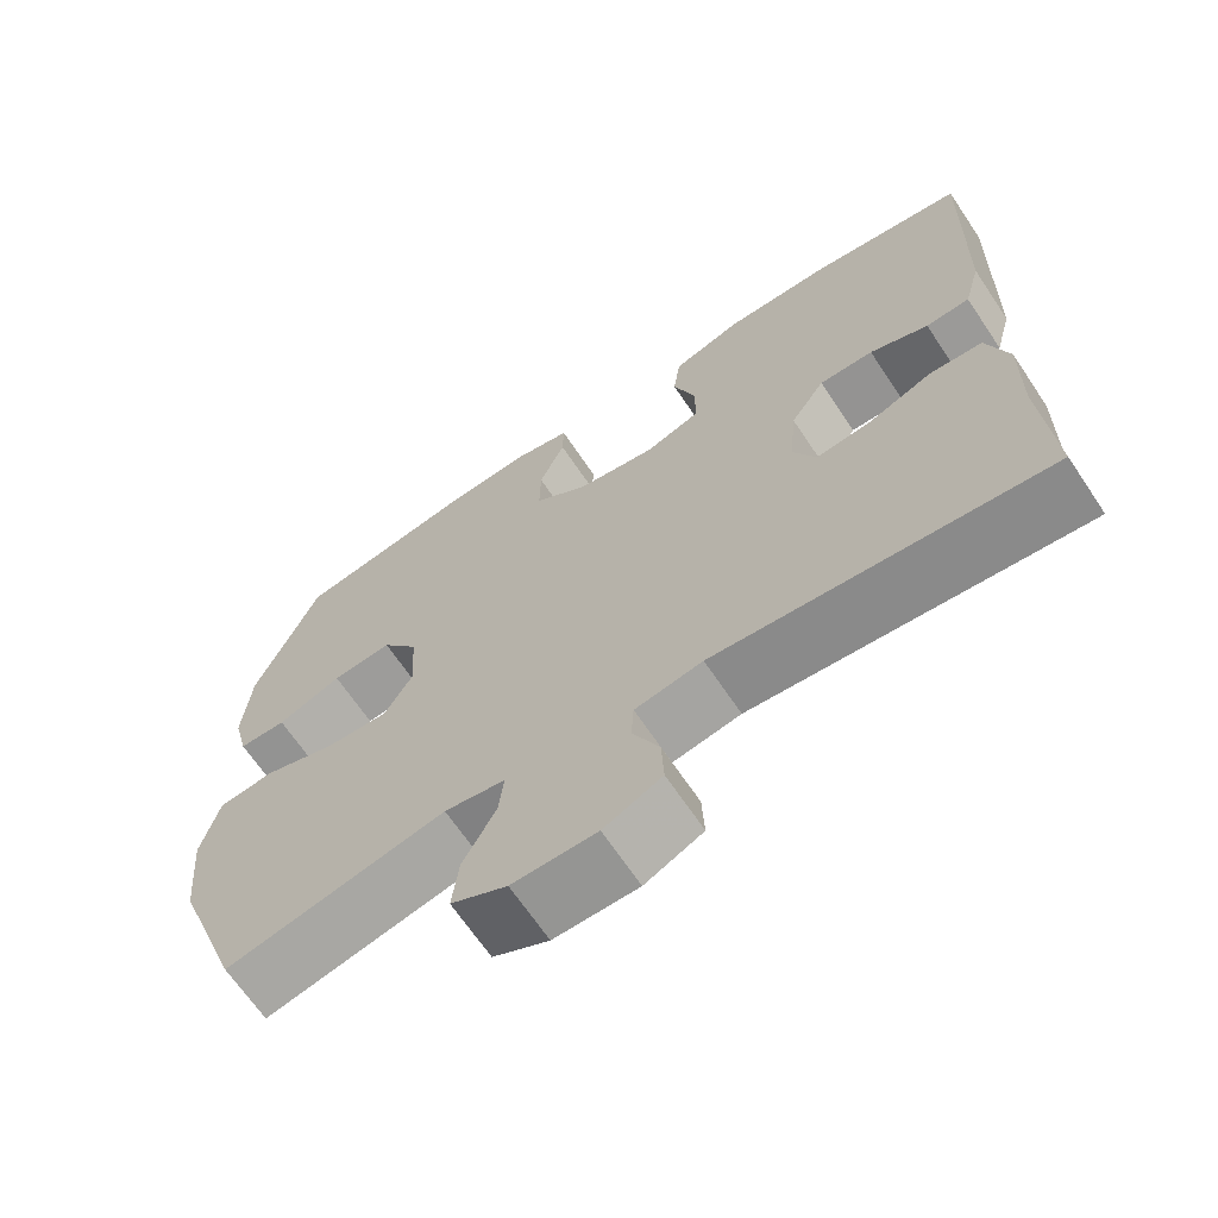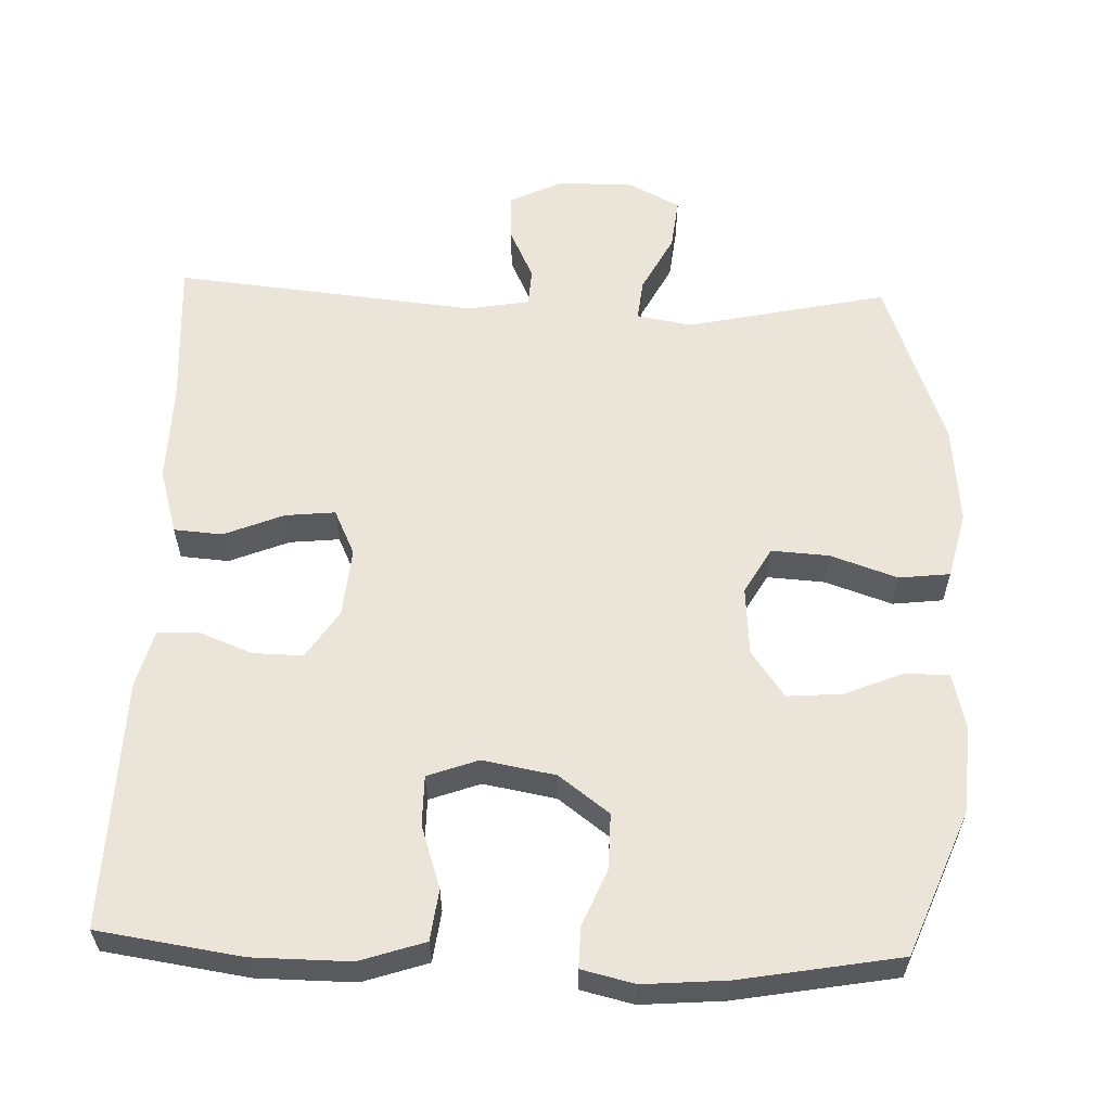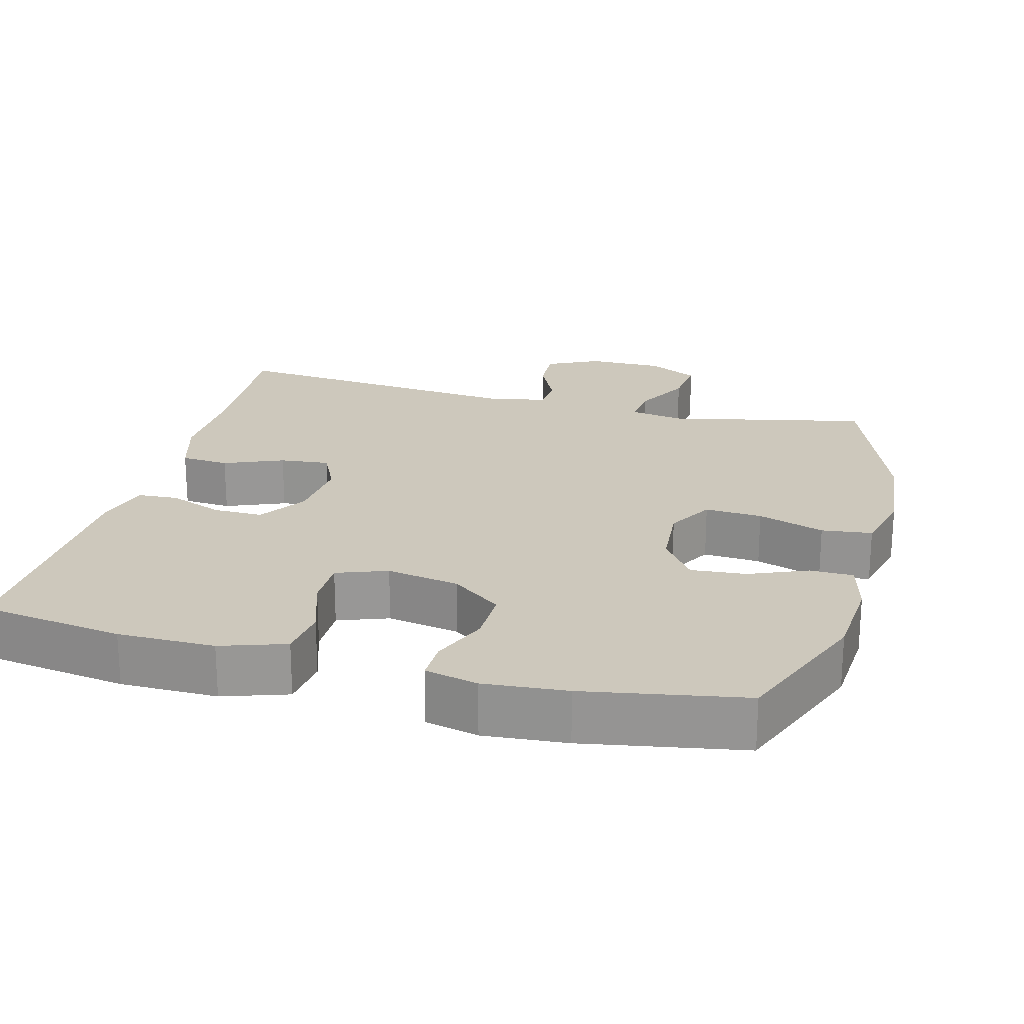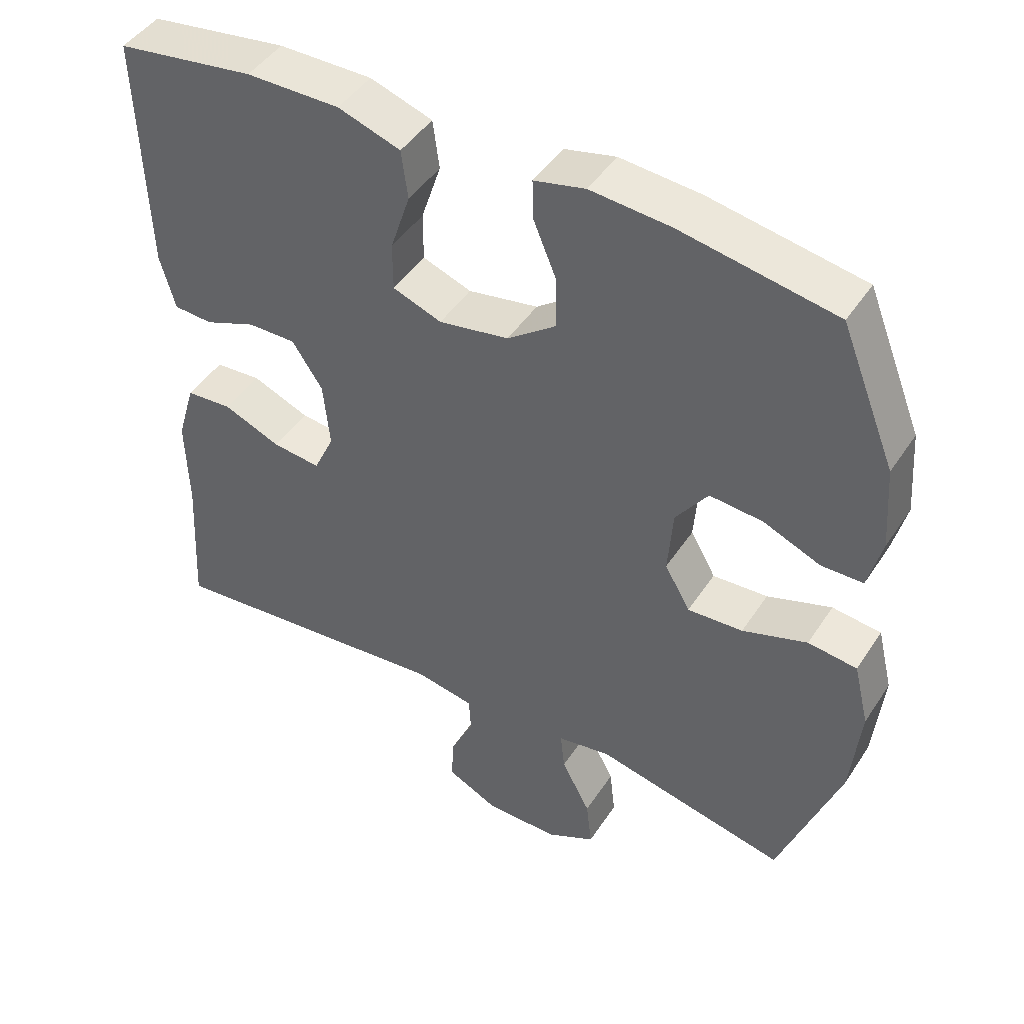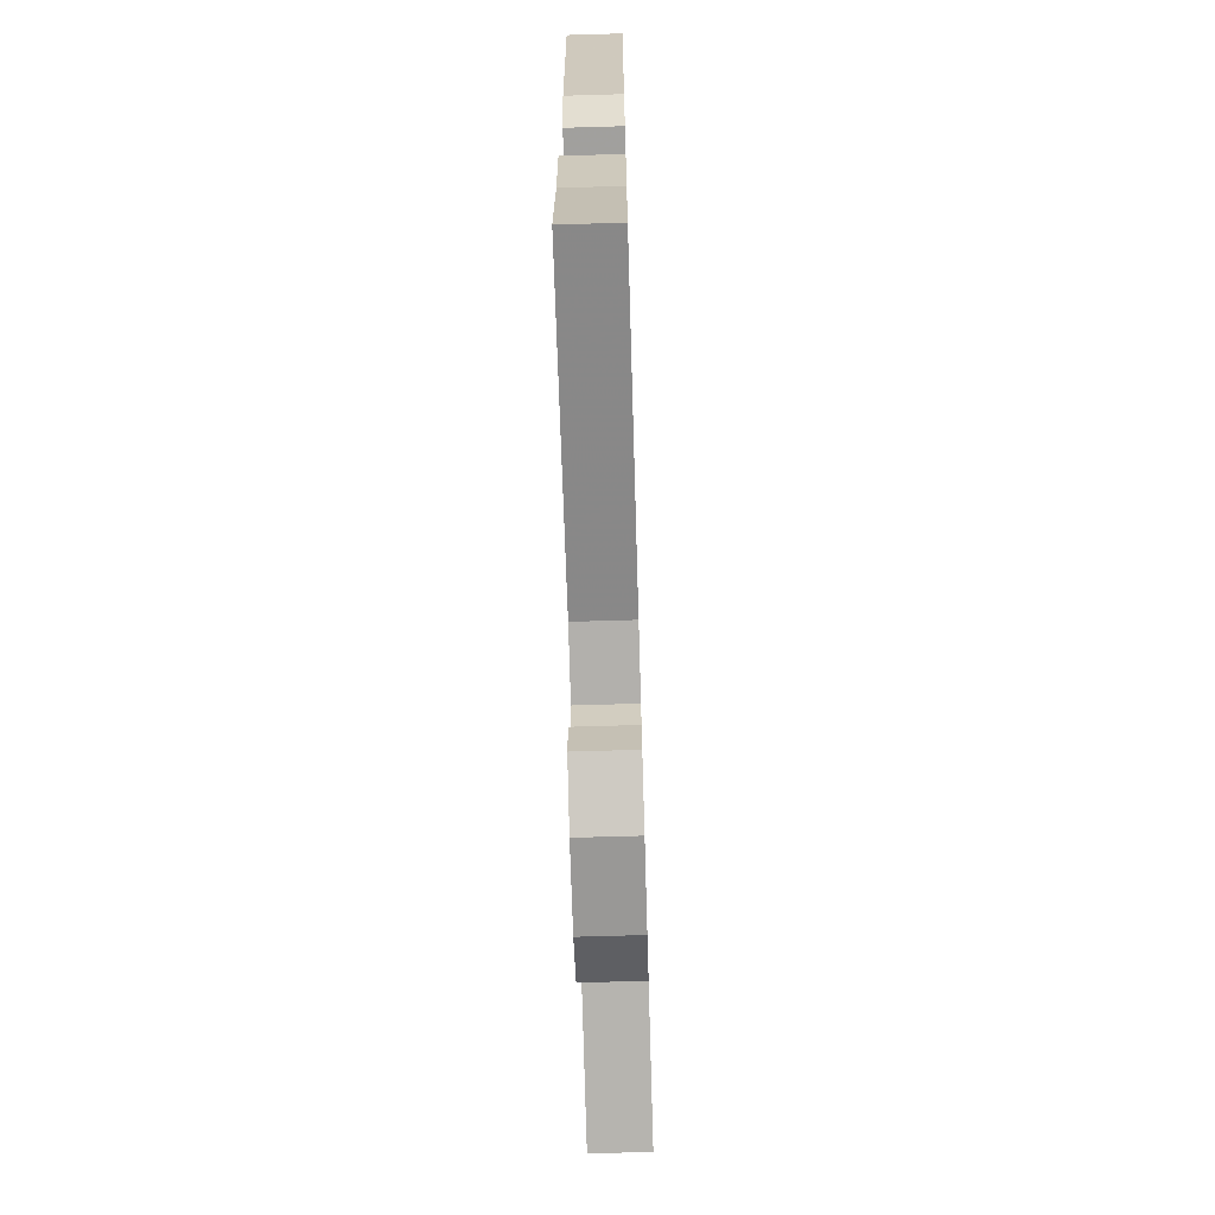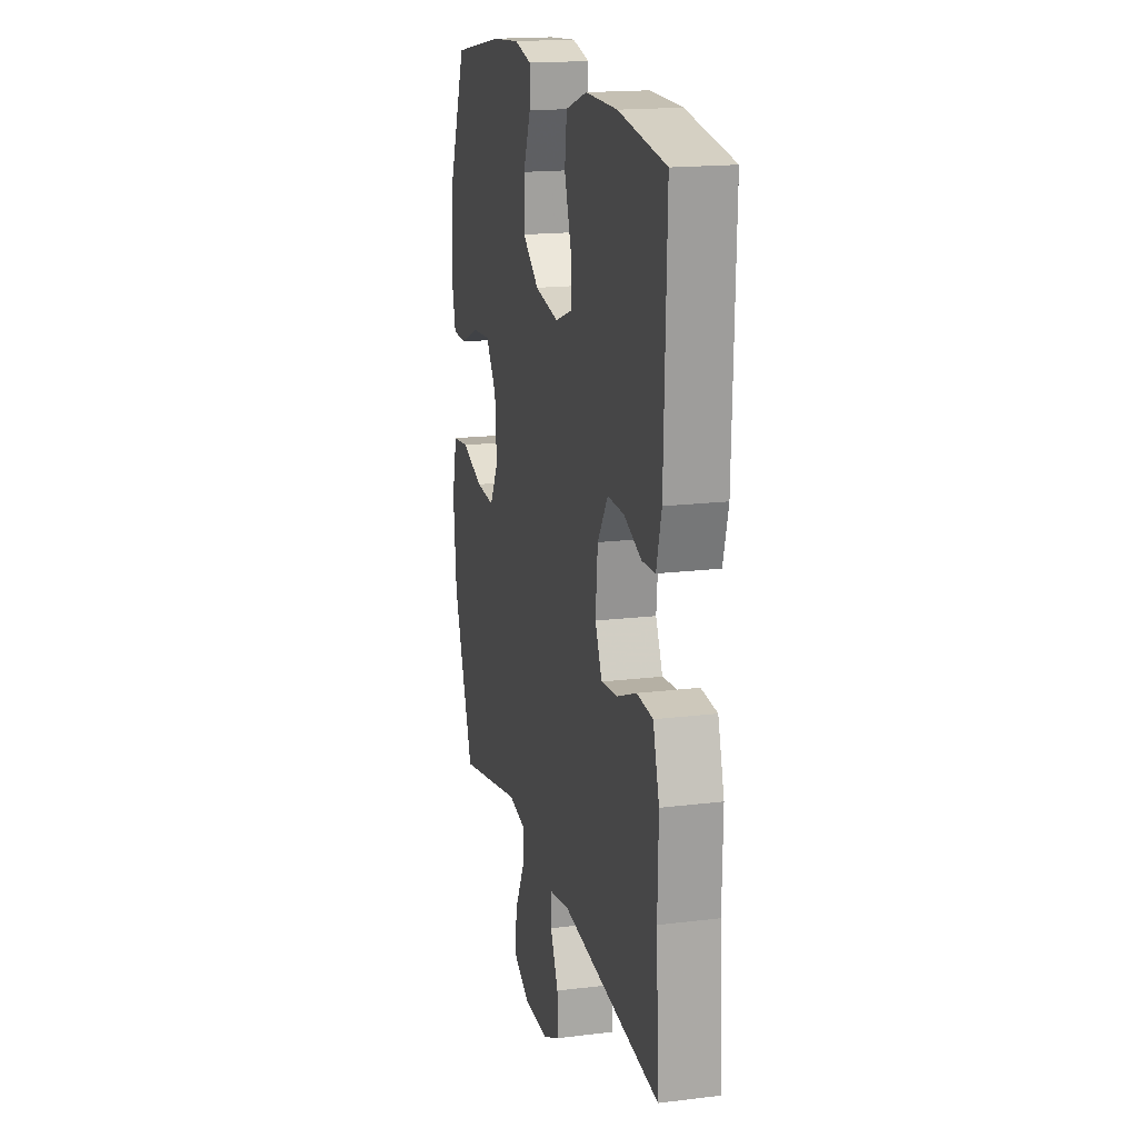
<metadata>
{"format":"obj","ext":"obj","renderer":"f3d","projection":"perspective","resolution":1024,"background":"white","views":[{"elev":-67.3,"azim":-146.1,"up":"+Z"},{"elev":59.0,"azim":2.0,"up":"+Y"},{"elev":22.1,"azim":14.7,"up":"+Y"},{"elev":45.7,"azim":31.4,"up":"+Z"},{"elev":-68.6,"azim":-88.3,"up":"+Z"},{"elev":17.6,"azim":-103.6,"up":"+Z"}]}
</metadata>
<code>
v 0.5 0.07 0.5
v 0.578 0.07 0.306
v 0.587 0.07 0.187
v 0.568 0.07 0.111
v 0.509 0.07 0.11
v 0.429 0.07 0.143
v 0.354 0.07 0.149
v 0.309 0.07 0.086
v 0.302 0.07 -0.007
v 0.338 0.07 -0.07
v 0.416 0.07 -0.065
v 0.507 0.07 -0.034
v 0.576 0.07 -0.042
v 0.598 0.07 -0.132
v 0.585 0.07 -0.267
v 0.5 0.07 -0.5
v 0.228 0.07 -0.441
v 0.153 0.07 -0.454
v 0.159 0.07 -0.51
v 0.2 0.07 -0.588
v 0.208 0.07 -0.658
v 0.139 0.07 -0.694
v 0.035 0.07 -0.694
v -0.037 0.07 -0.659
v -0.034 0.07 -0.595
v -0.001 0.07 -0.525
v -0.004 0.07 -0.474
v -0.088 0.07 -0.459
v -0.5 0.07 -0.5
v -0.488 0.07 -0.297
v -0.491 0.07 -0.163
v -0.465 0.07 -0.075
v -0.399 0.07 -0.07
v -0.318 0.07 -0.103
v -0.25 0.07 -0.11
v -0.221 0.07 -0.048
v -0.23 0.07 0.046
v -0.273 0.07 0.111
v -0.341 0.07 0.11
v -0.414 0.07 0.081
v -0.469 0.07 0.084
v -0.49 0.07 0.161
v -0.5 0.07 0.5
v -0.305 0.07 0.529
v -0.173 0.07 0.53
v -0.085 0.07 0.501
v -0.076 0.07 0.432
v -0.104 0.07 0.347
v -0.104 0.07 0.279
v -0.035 0.07 0.254
v 0.064 0.07 0.272
v 0.132 0.07 0.323
v 0.131 0.07 0.398
v 0.099 0.07 0.475
v 0.098 0.07 0.53
v 0.17 0.07 0.547
v 0.283 0.07 0.538
v 0.5 0 0.5
v 0.578 0 0.306
v 0.587 0 0.187
v 0.568 0 0.111
v 0.509 0 0.11
v 0.429 0 0.143
v 0.354 0 0.149
v 0.309 0 0.086
v 0.302 0 -0.007
v 0.338 0 -0.07
v 0.416 0 -0.065
v 0.507 0 -0.034
v 0.576 0 -0.042
v 0.598 0 -0.132
v 0.585 0 -0.267
v 0.5 0 -0.5
v 0.228 0 -0.441
v 0.153 0 -0.454
v 0.159 0 -0.51
v 0.2 0 -0.588
v 0.208 0 -0.658
v 0.139 0 -0.694
v 0.035 0 -0.694
v -0.037 0 -0.659
v -0.034 0 -0.595
v -0.001 0 -0.525
v -0.004 0 -0.474
v -0.088 0 -0.459
v -0.5 0 -0.5
v -0.488 0 -0.297
v -0.491 0 -0.163
v -0.465 0 -0.075
v -0.399 0 -0.07
v -0.318 0 -0.103
v -0.25 0 -0.11
v -0.221 0 -0.048
v -0.23 0 0.046
v -0.273 0 0.111
v -0.341 0 0.11
v -0.414 0 0.081
v -0.469 0 0.084
v -0.49 0 0.161
v -0.5 0 0.5
v -0.305 0 0.529
v -0.173 0 0.53
v -0.085 0 0.501
v -0.076 0 0.432
v -0.104 0 0.347
v -0.104 0 0.279
v -0.035 0 0.254
v 0.064 0 0.272
v 0.132 0 0.323
v 0.131 0 0.398
v 0.099 0 0.475
v 0.098 0 0.53
v 0.17 0 0.547
v 0.283 0 0.538
f 4 5 6
f 3 4 6
f 2 3 6
f 1 2 6
f 57 1 6
f 56 57 6
f 55 56 6
f 54 55 6
f 53 54 6
f 52 53 6 7
f 51 52 7 8
f 50 51 8 9
f 49 50 9 10
f 46 47 48
f 45 46 48
f 44 45 48
f 43 44 48
f 42 43 48
f 41 42 48
f 40 41 48
f 39 40 48
f 38 39 48 49
f 37 38 49 10
f 32 33 34
f 31 32 34
f 30 31 34
f 30 34 35
f 29 30 35
f 28 29 35
f 27 28 35 36
f 24 25 26
f 23 24 26
f 22 23 26
f 21 22 26
f 20 21 26
f 19 20 26
f 18 19 26 27
f 36 37 10
f 27 36 10
f 18 27 10
f 17 18 10
f 15 16 17
f 14 15 17
f 13 14 17
f 12 13 17
f 11 12 17
f 10 11 17
f 63 62 61
f 63 61 60
f 63 60 59
f 63 59 58
f 63 58 114
f 63 114 113
f 63 113 112
f 63 112 111
f 63 111 110
f 64 63 110 109
f 65 64 109 108
f 66 65 108 107
f 67 66 107 106
f 105 104 103
f 105 103 102
f 105 102 101
f 105 101 100
f 105 100 99
f 105 99 98
f 105 98 97
f 105 97 96
f 106 105 96 95
f 67 106 95 94
f 91 90 89
f 91 89 88
f 91 88 87
f 92 91 87
f 92 87 86
f 92 86 85
f 93 92 85 84
f 83 82 81
f 83 81 80
f 83 80 79
f 83 79 78
f 83 78 77
f 83 77 76
f 84 83 76 75
f 67 94 93
f 67 93 84
f 67 84 75
f 67 75 74
f 74 73 72
f 74 72 71
f 74 71 70
f 74 70 69
f 74 69 68
f 74 68 67
f 1 58 59 2
f 2 59 60 3
f 3 60 61 4
f 4 61 62 5
f 5 62 63 6
f 6 63 64 7
f 7 64 65 8
f 8 65 66 9
f 9 66 67 10
f 10 67 68 11
f 11 68 69 12
f 12 69 70 13
f 13 70 71 14
f 14 71 72 15
f 15 72 73 16
f 16 73 74 17
f 17 74 75 18
f 18 75 76 19
f 19 76 77 20
f 20 77 78 21
f 21 78 79 22
f 22 79 80 23
f 23 80 81 24
f 24 81 82 25
f 25 82 83 26
f 26 83 84 27
f 27 84 85 28
f 28 85 86 29
f 29 86 87 30
f 30 87 88 31
f 31 88 89 32
f 32 89 90 33
f 33 90 91 34
f 34 91 92 35
f 35 92 93 36
f 36 93 94 37
f 37 94 95 38
f 38 95 96 39
f 39 96 97 40
f 40 97 98 41
f 41 98 99 42
f 42 99 100 43
f 43 100 101 44
f 44 101 102 45
f 45 102 103 46
f 46 103 104 47
f 47 104 105 48
f 48 105 106 49
f 49 106 107 50
f 50 107 108 51
f 51 108 109 52
f 52 109 110 53
f 53 110 111 54
f 54 111 112 55
f 55 112 113 56
f 56 113 114 57
f 57 114 58 1

</code>
